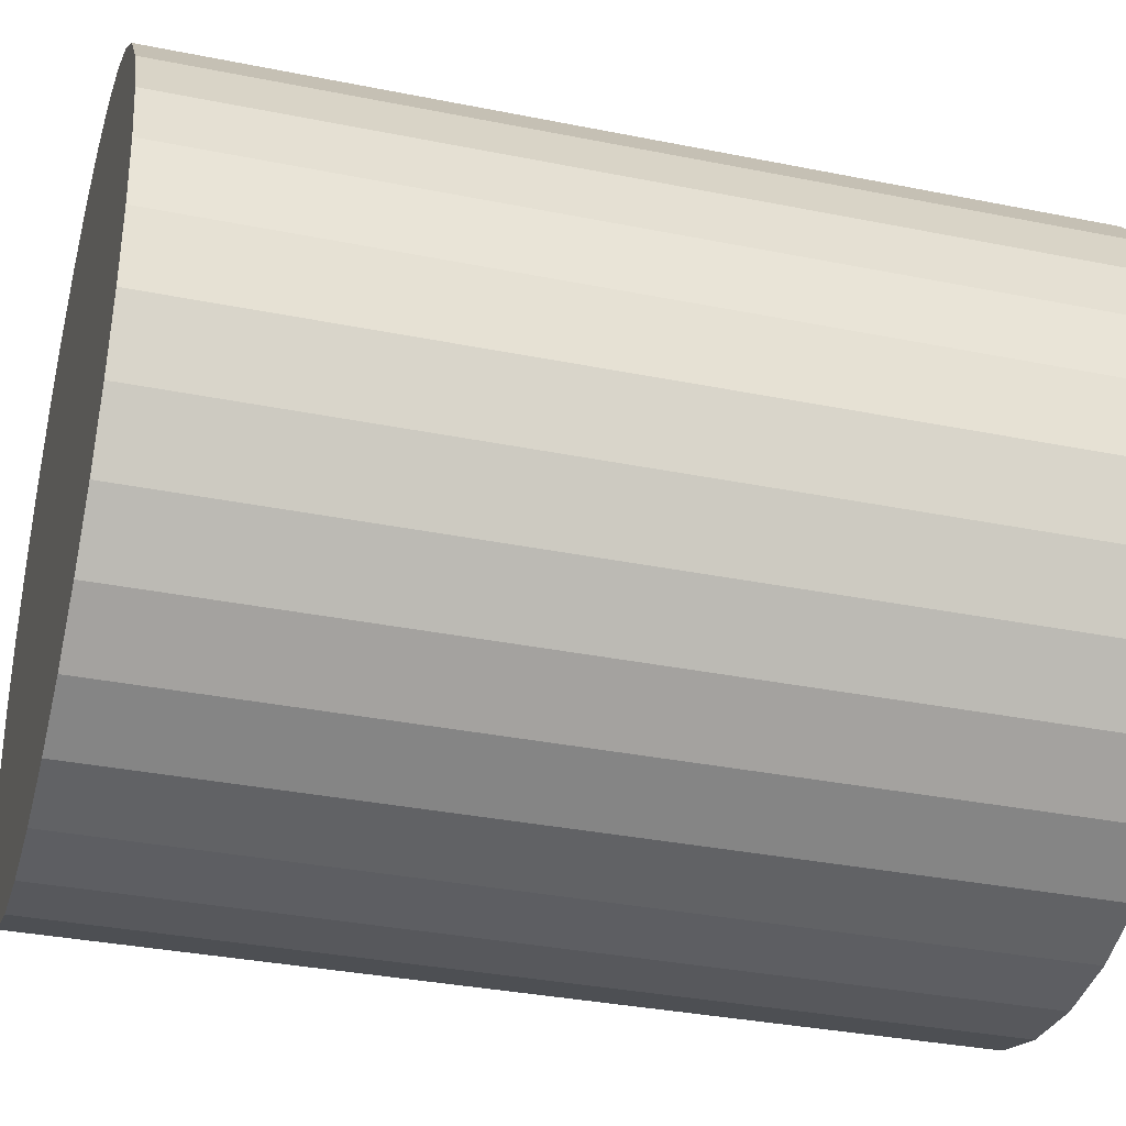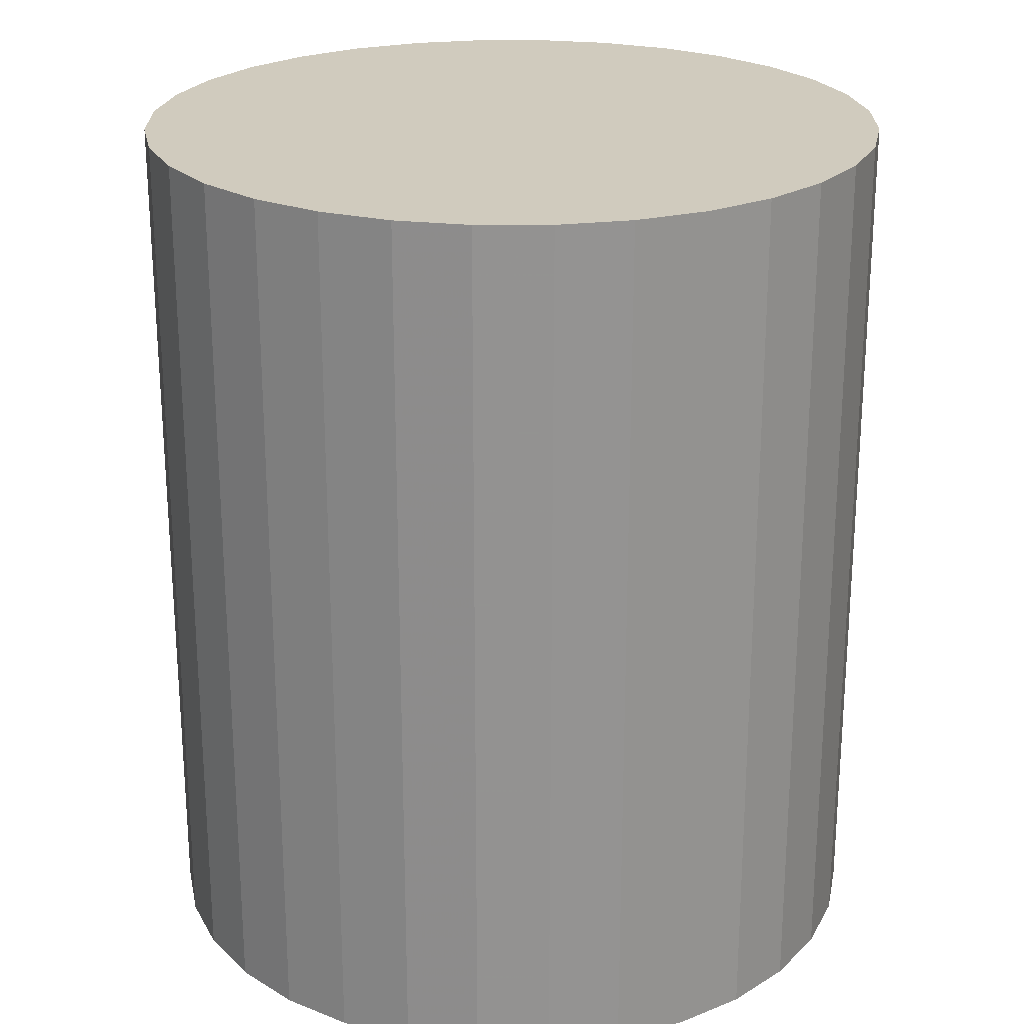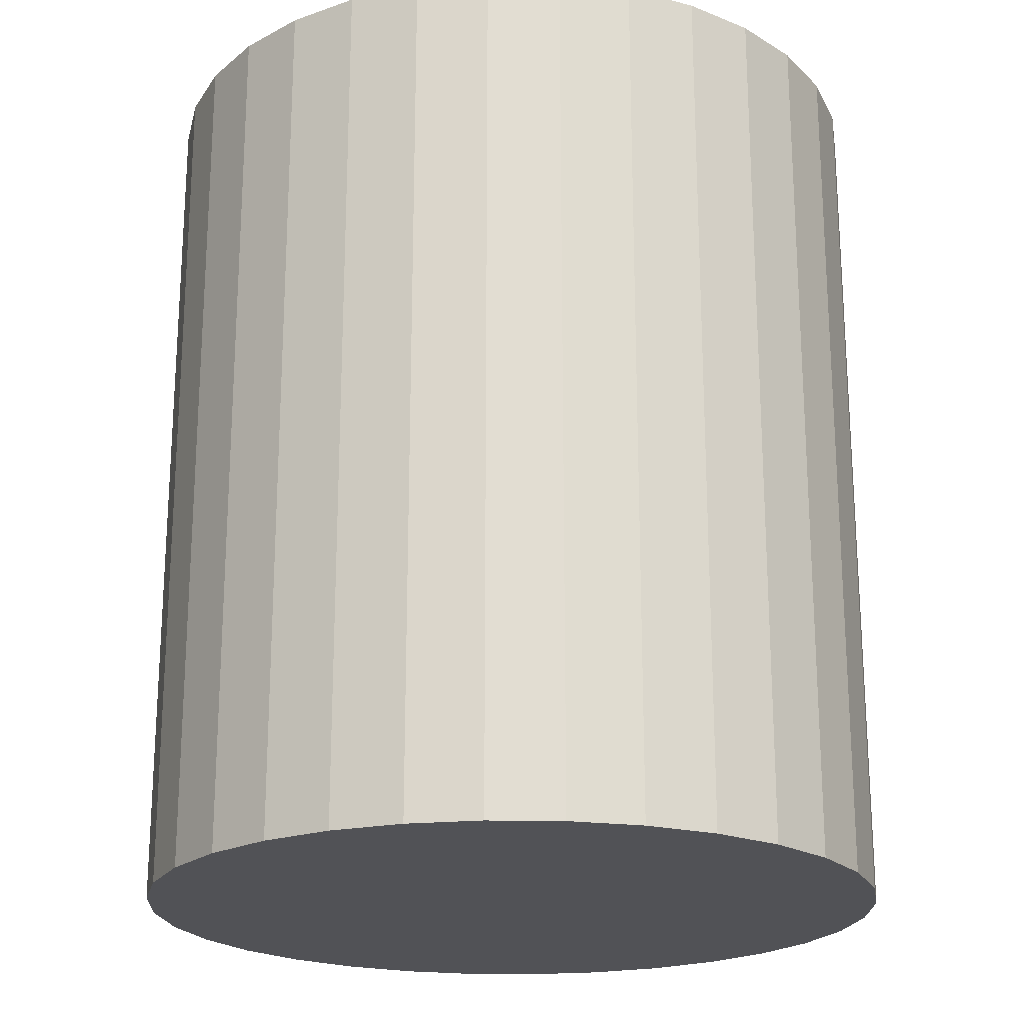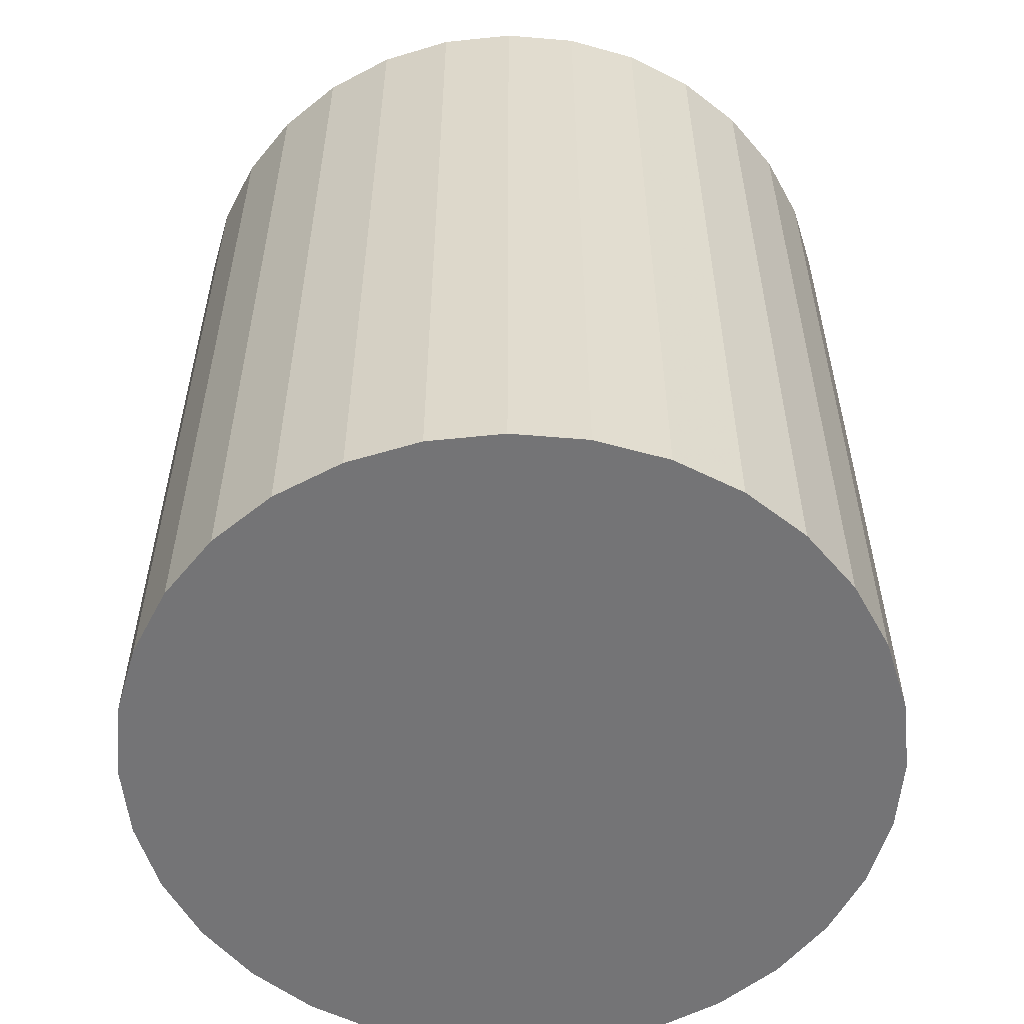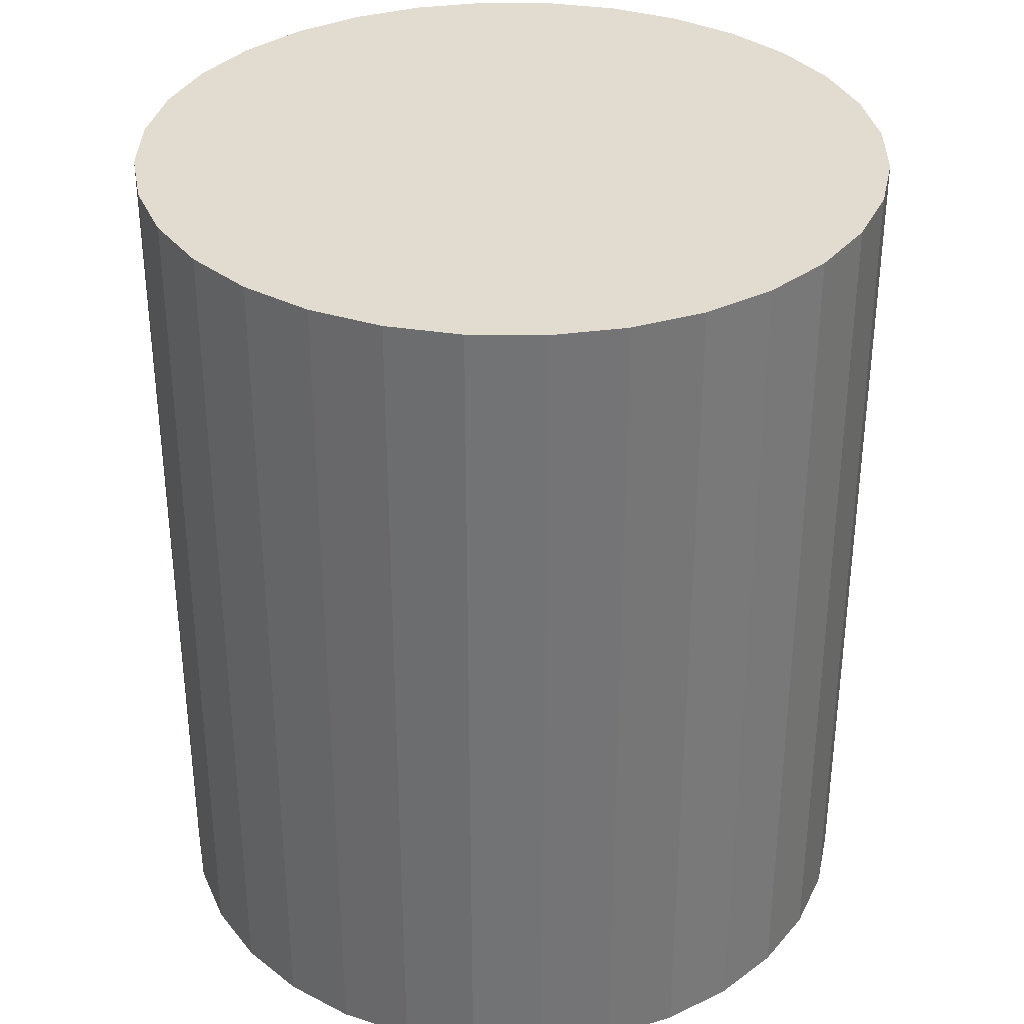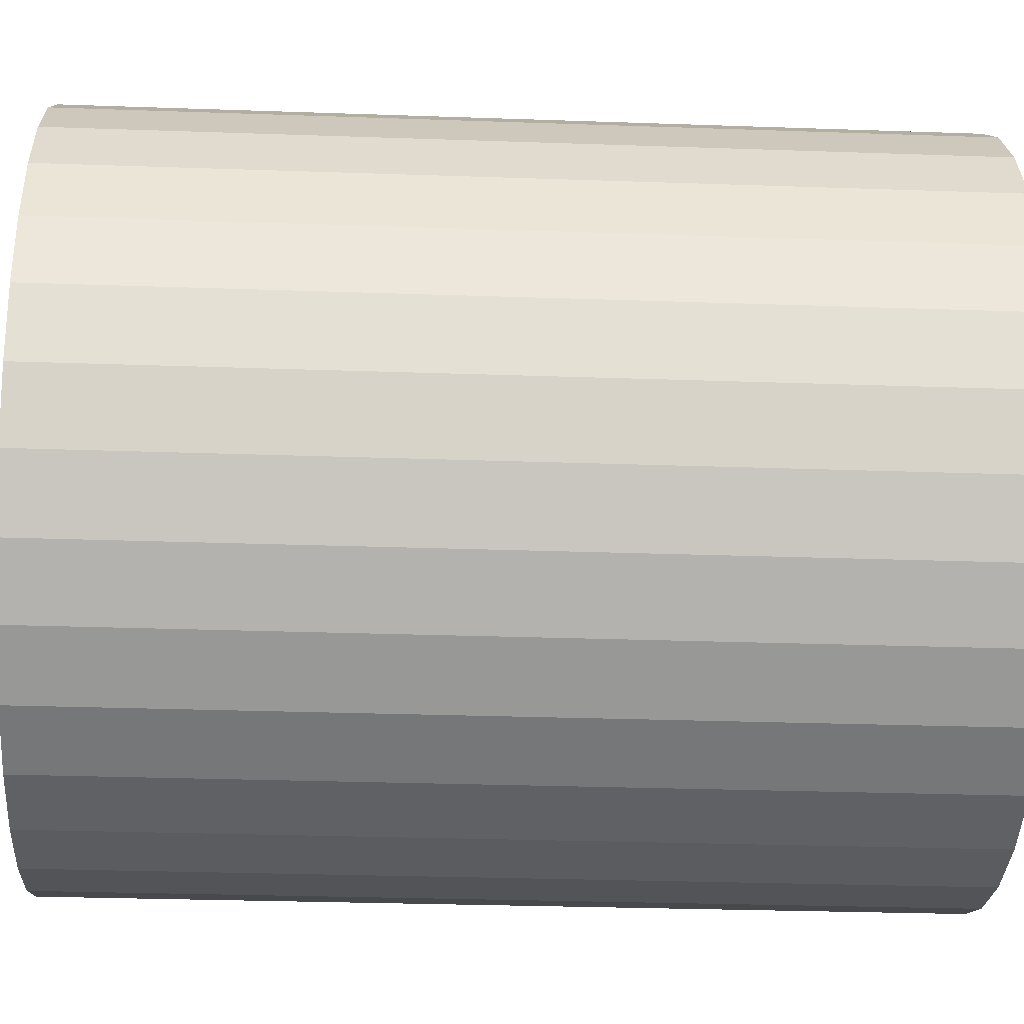
<metadata>
{"format":"obj","ext":"obj","renderer":"f3d","projection":"perspective","resolution":1024,"background":"white","views":[{"elev":-34.0,"azim":-105.3,"up":"+Y"},{"elev":23.5,"azim":-163.3,"up":"+Z"},{"elev":-21.2,"azim":-108.7,"up":"+Z"},{"elev":-56.3,"azim":-156.9,"up":"+Z"},{"elev":34.2,"azim":-128.6,"up":"+Z"},{"elev":-28.9,"azim":-93.0,"up":"+Y"}]}
</metadata>
<code>
v 0 0 -0.0339
v 0.02888 0 -0.0339
v 0.02888 0 0.0339
v 0 0 0.0339
v 0.02833 0.005634 -0.0339
v 0.02833 0.005634 0.0339
v 0.02668 0.01105 -0.0339
v 0.02668 0.01105 0.0339
v 0.02401 0.01605 -0.0339
v 0.02401 0.01605 0.0339
v 0.02042 0.02042 -0.0339
v 0.02042 0.02042 0.0339
v 0.01605 0.02401 -0.0339
v 0.01605 0.02401 0.0339
v 0.01105 0.02668 -0.0339
v 0.01105 0.02668 0.0339
v 0.005634 0.02833 -0.0339
v 0.005634 0.02833 0.0339
v 0 0.02888 -0.0339
v 0 0.02888 0.0339
v -0.005634 0.02833 -0.0339
v -0.005634 0.02833 0.0339
v -0.01105 0.02668 -0.0339
v -0.01105 0.02668 0.0339
v -0.01605 0.02401 -0.0339
v -0.01605 0.02401 0.0339
v -0.02042 0.02042 -0.0339
v -0.02042 0.02042 0.0339
v -0.02401 0.01605 -0.0339
v -0.02401 0.01605 0.0339
v -0.02668 0.01105 -0.0339
v -0.02668 0.01105 0.0339
v -0.02833 0.005634 -0.0339
v -0.02833 0.005634 0.0339
v -0.02888 0 -0.0339
v -0.02888 0 0.0339
v -0.02833 -0.005634 -0.0339
v -0.02833 -0.005634 0.0339
v -0.02668 -0.01105 -0.0339
v -0.02668 -0.01105 0.0339
v -0.02401 -0.01605 -0.0339
v -0.02401 -0.01605 0.0339
v -0.02042 -0.02042 -0.0339
v -0.02042 -0.02042 0.0339
v -0.01605 -0.02401 -0.0339
v -0.01605 -0.02401 0.0339
v -0.01105 -0.02668 -0.0339
v -0.01105 -0.02668 0.0339
v -0.005634 -0.02833 -0.0339
v -0.005634 -0.02833 0.0339
v -0 -0.02888 -0.0339
v -0 -0.02888 0.0339
v 0.005634 -0.02833 -0.0339
v 0.005634 -0.02833 0.0339
v 0.01105 -0.02668 -0.0339
v 0.01105 -0.02668 0.0339
v 0.01605 -0.02401 -0.0339
v 0.01605 -0.02401 0.0339
v 0.02042 -0.02042 -0.0339
v 0.02042 -0.02042 0.0339
v 0.02401 -0.01605 -0.0339
v 0.02401 -0.01605 0.0339
v 0.02668 -0.01105 -0.0339
v 0.02668 -0.01105 0.0339
v 0.02833 -0.005634 -0.0339
v 0.02833 -0.005634 0.0339
f 2 1 5
f 2 5 3
f 3 5 6
f 3 6 4
f 5 1 7
f 5 7 6
f 6 7 8
f 6 8 4
f 7 1 9
f 7 9 8
f 8 9 10
f 8 10 4
f 9 1 11
f 9 11 10
f 10 11 12
f 10 12 4
f 11 1 13
f 11 13 12
f 12 13 14
f 12 14 4
f 13 1 15
f 13 15 14
f 14 15 16
f 14 16 4
f 15 1 17
f 15 17 16
f 16 17 18
f 16 18 4
f 17 1 19
f 17 19 18
f 18 19 20
f 18 20 4
f 19 1 21
f 19 21 20
f 20 21 22
f 20 22 4
f 21 1 23
f 21 23 22
f 22 23 24
f 22 24 4
f 23 1 25
f 23 25 24
f 24 25 26
f 24 26 4
f 25 1 27
f 25 27 26
f 26 27 28
f 26 28 4
f 27 1 29
f 27 29 28
f 28 29 30
f 28 30 4
f 29 1 31
f 29 31 30
f 30 31 32
f 30 32 4
f 31 1 33
f 31 33 32
f 32 33 34
f 32 34 4
f 33 1 35
f 33 35 34
f 34 35 36
f 34 36 4
f 35 1 37
f 35 37 36
f 36 37 38
f 36 38 4
f 37 1 39
f 37 39 38
f 38 39 40
f 38 40 4
f 39 1 41
f 39 41 40
f 40 41 42
f 40 42 4
f 41 1 43
f 41 43 42
f 42 43 44
f 42 44 4
f 43 1 45
f 43 45 44
f 44 45 46
f 44 46 4
f 45 1 47
f 45 47 46
f 46 47 48
f 46 48 4
f 47 1 49
f 47 49 48
f 48 49 50
f 48 50 4
f 49 1 51
f 49 51 50
f 50 51 52
f 50 52 4
f 51 1 53
f 51 53 52
f 52 53 54
f 52 54 4
f 53 1 55
f 53 55 54
f 54 55 56
f 54 56 4
f 55 1 57
f 55 57 56
f 56 57 58
f 56 58 4
f 57 1 59
f 57 59 58
f 58 59 60
f 58 60 4
f 59 1 61
f 59 61 60
f 60 61 62
f 60 62 4
f 61 1 63
f 61 63 62
f 62 63 64
f 62 64 4
f 63 1 65
f 63 65 64
f 64 65 66
f 64 66 4
f 65 1 2
f 65 2 66
f 66 2 3
f 66 3 4

</code>
